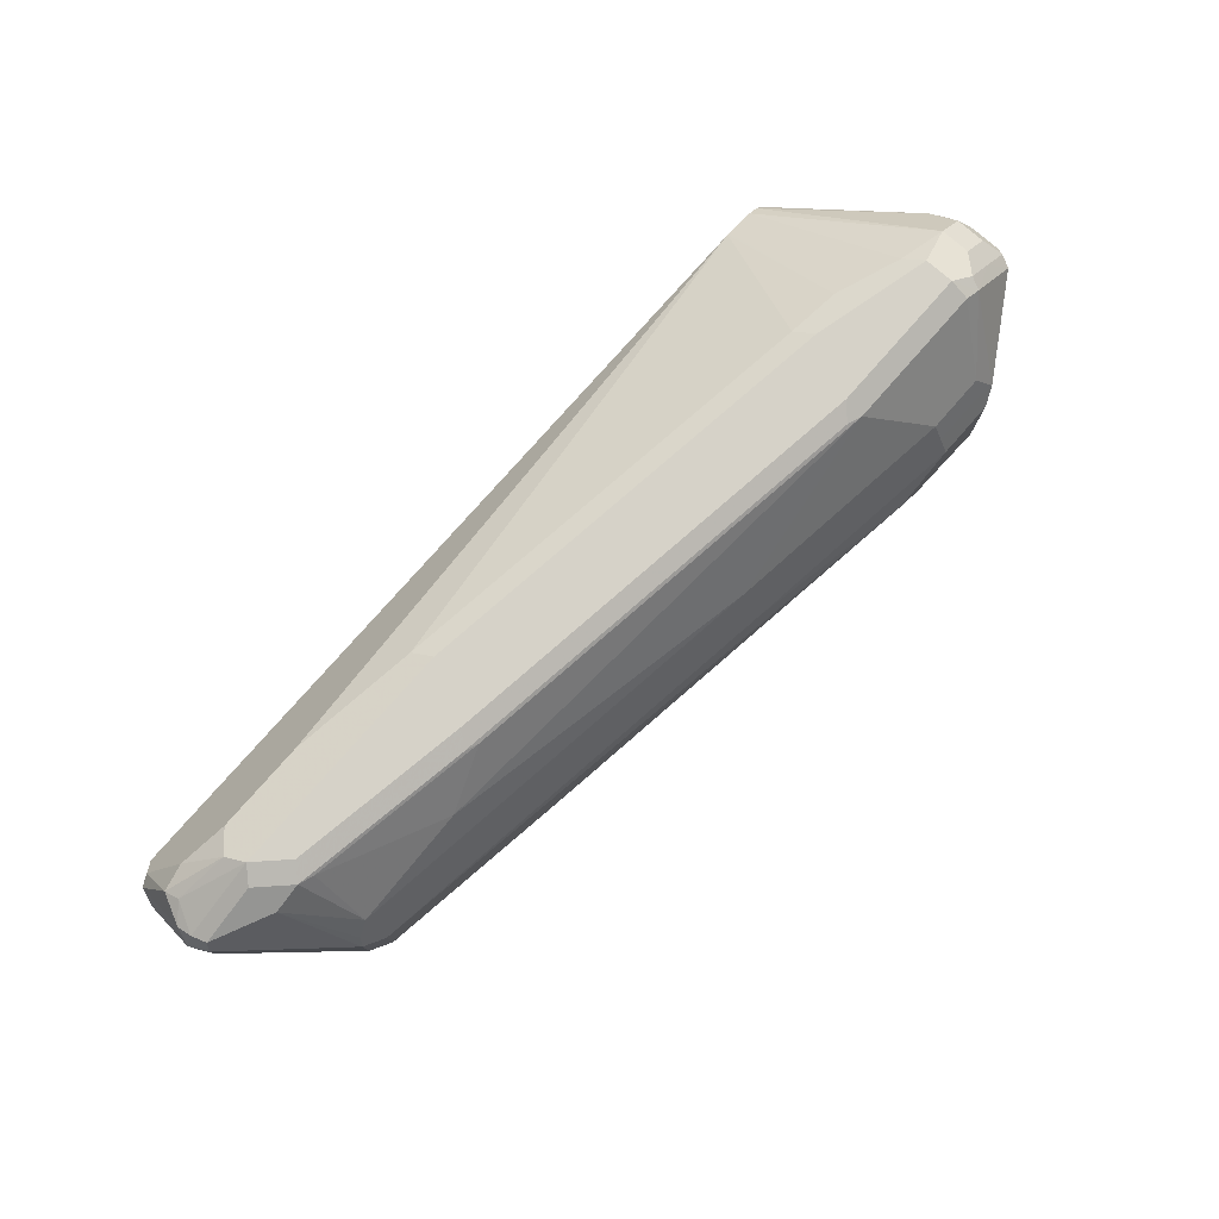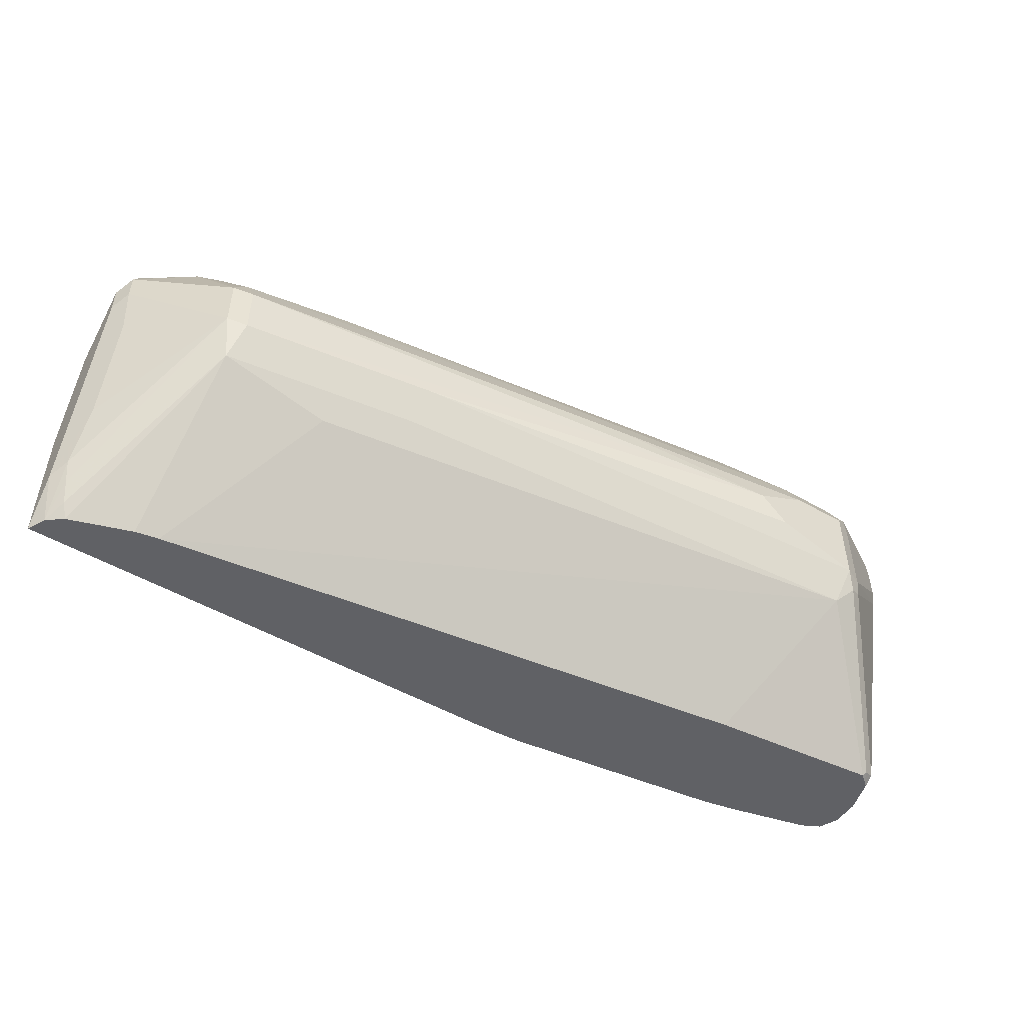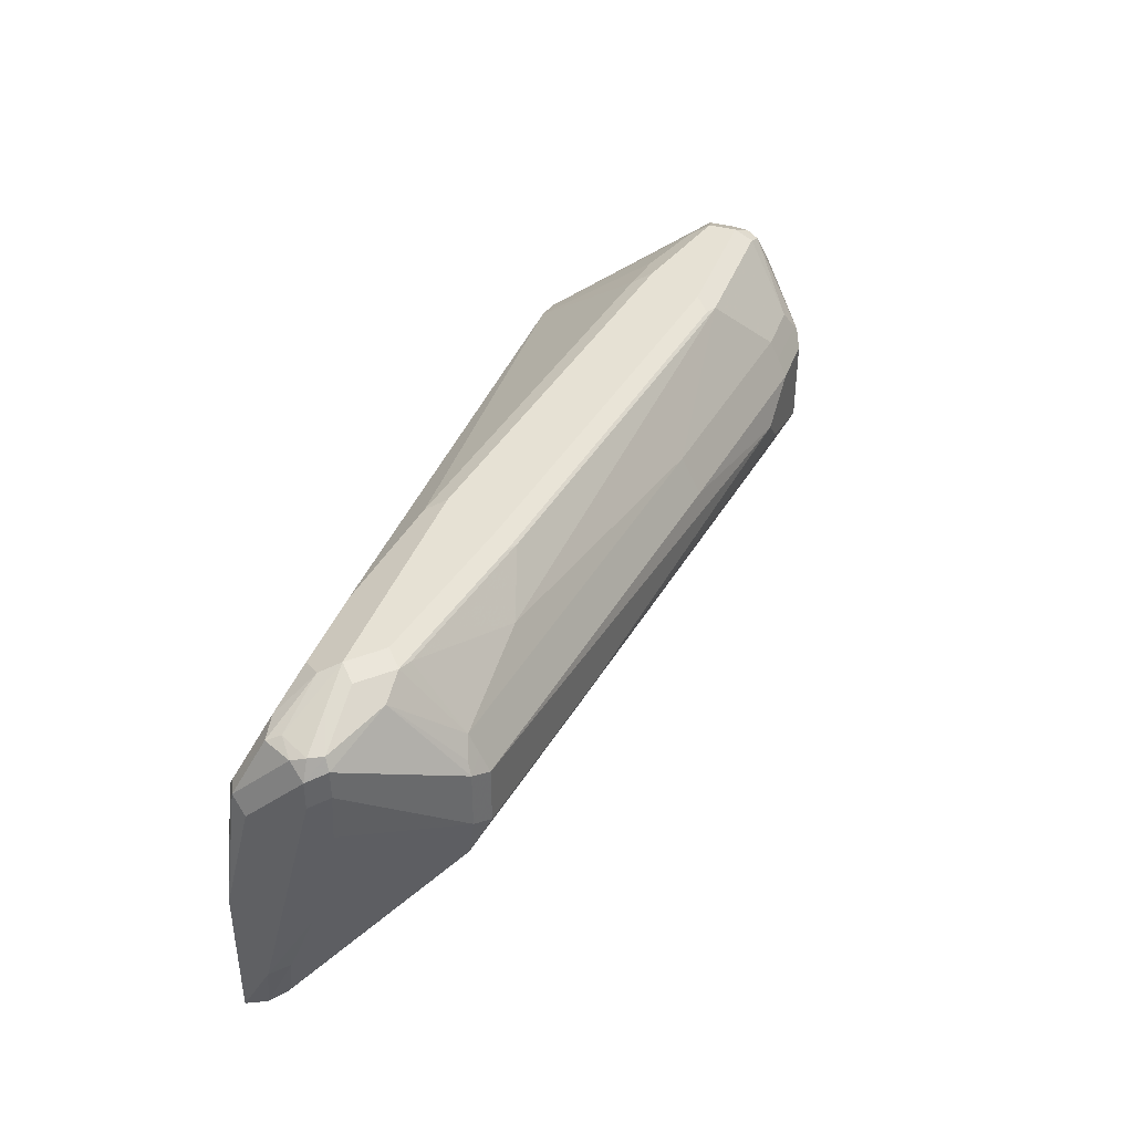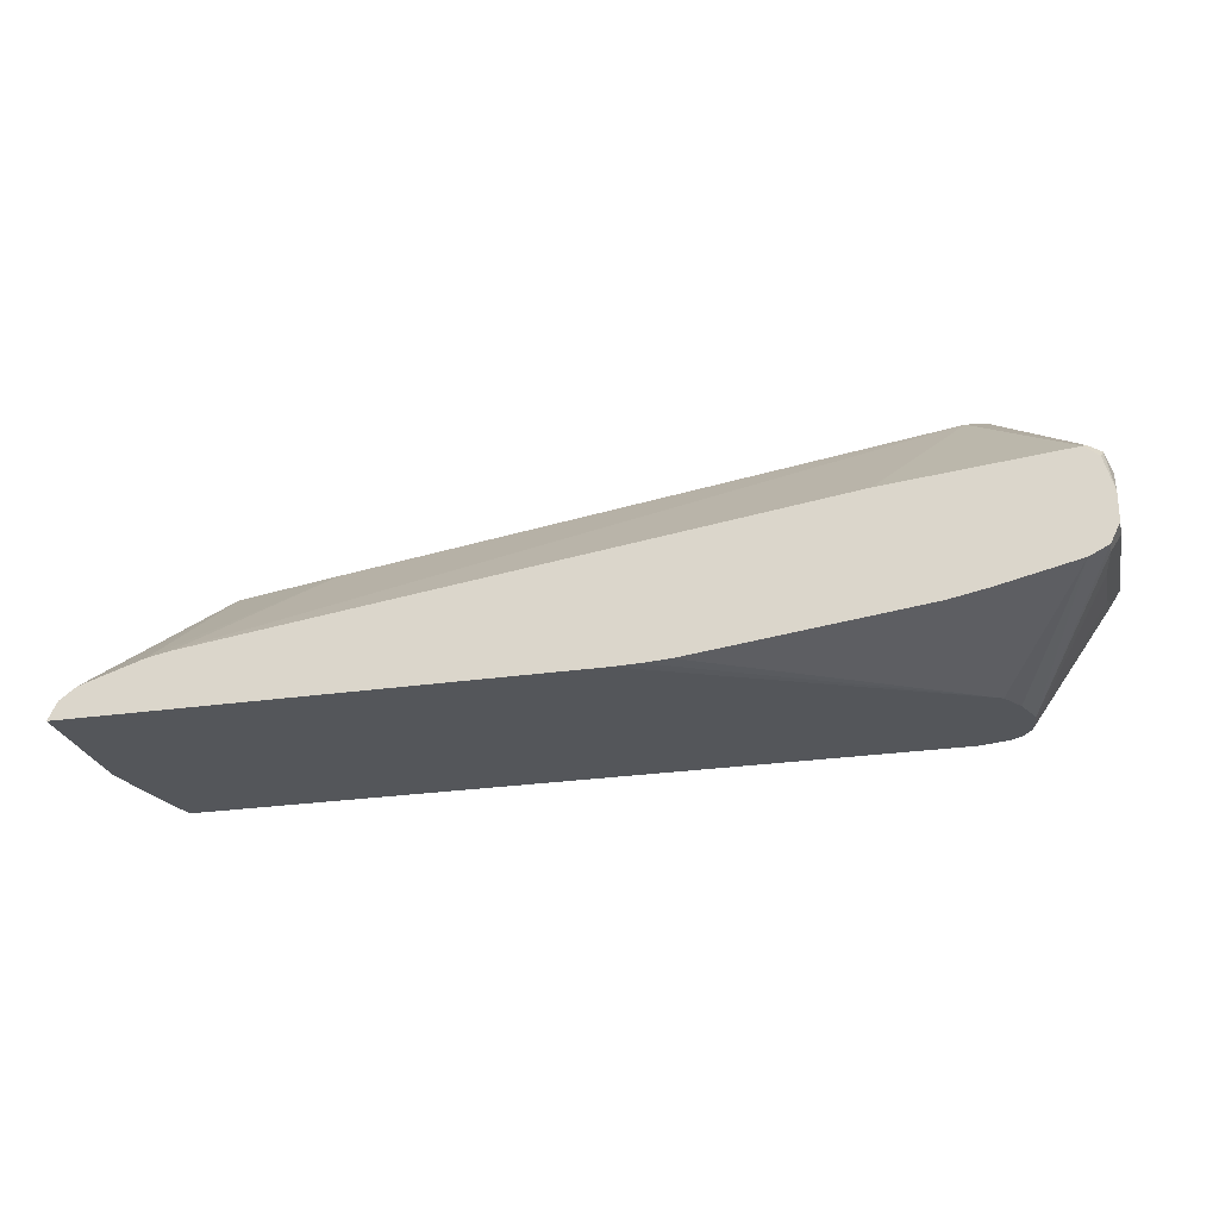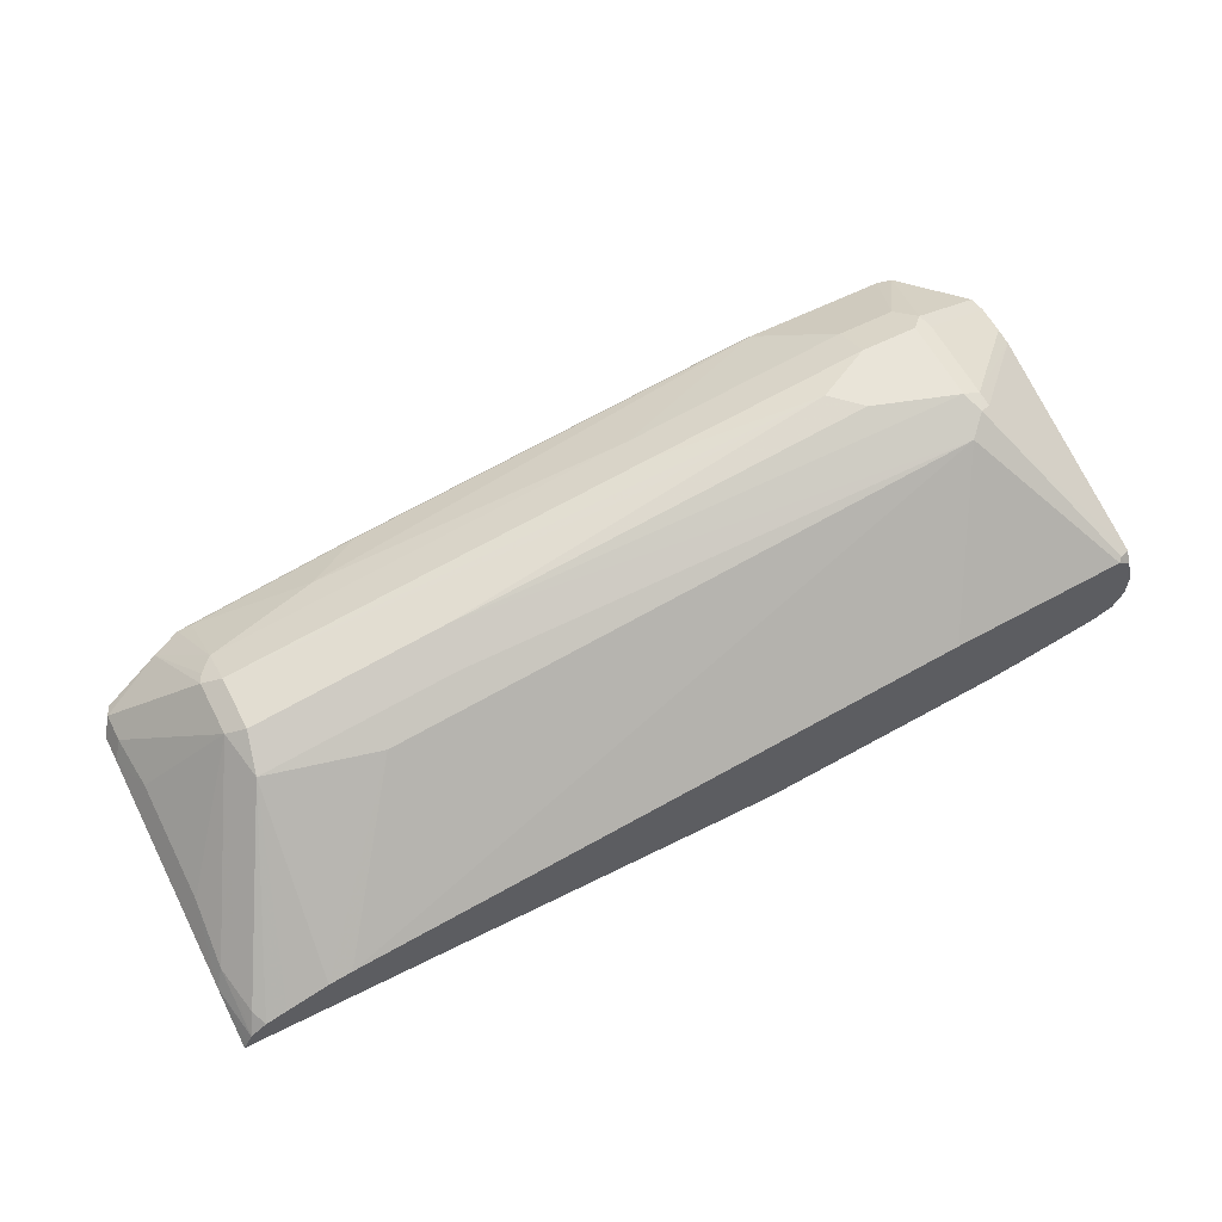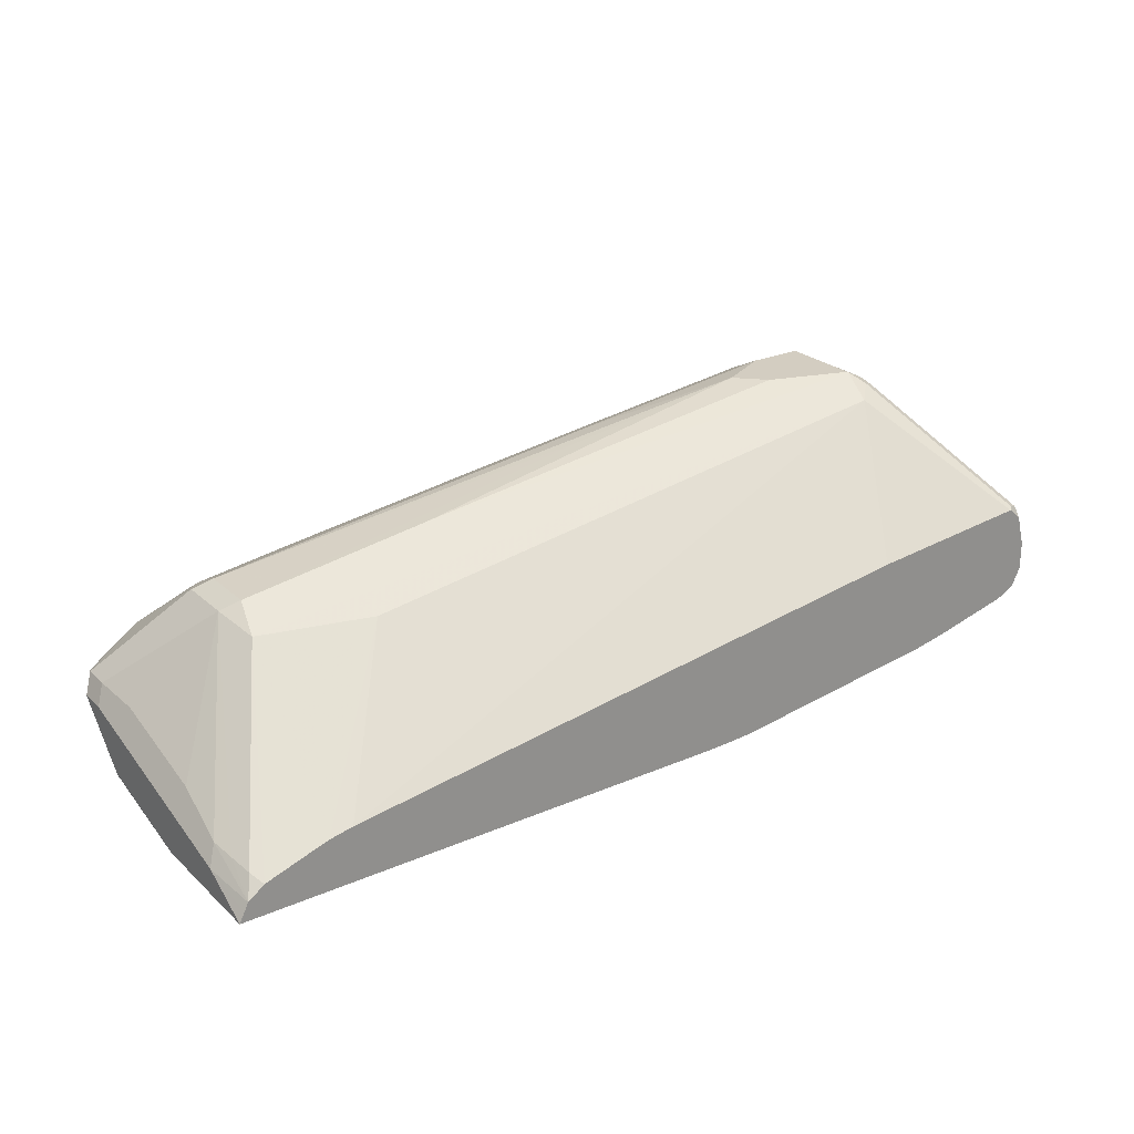
<metadata>
{"format":"obj","ext":"obj","renderer":"f3d","projection":"perspective","resolution":1024,"background":"white","views":[{"elev":77.7,"azim":-48.7,"up":"+Y"},{"elev":-50.1,"azim":-32.4,"up":"+Y"},{"elev":39.3,"azim":-70.8,"up":"+Y"},{"elev":-25.4,"azim":13.4,"up":"+Z"},{"elev":60.0,"azim":-27.3,"up":"+Z"},{"elev":24.8,"azim":-35.1,"up":"+Z"}]}
</metadata>
<code>
v -0.2701 -0.01583 0.6979
v -0.2678 -0.01583 0.7048
v -0.2712 -0.01579 0.6979
v 0.0785 -0.01583 0.6979
v -0.2648 -0.01583 0.7106
v -0.2713 0.0194 0.7171
v -0.2713 4.374e-05 0.6979
v 0.2932 0.08247 0.6979
v 0.09615 -0.01583 0.6984
v -0.2648 0.02584 0.73
v -0.2537 -0.01583 0.7189
v -0.2584 -0.006448 0.7235
v -0.2616 0.009697 0.7268
v -0.2713 0.1744 0.7558
v -0.2713 0.0194 0.6979
v -0.2616 0.06783 0.7462
v 0.3026 0.09672 0.6979
v 0.3488 -0.01583 0.7365
v 0.2942 -0.01583 0.7237
v 0.2695 -0.01583 0.7189
v 0.1145 -0.01583 0.6995
v -0.2067 0.1227 0.8269
v -0.2484 -0.01583 0.7206
v -0.2002 0.09045 0.8204
v -0.2713 0.1938 0.7558
v -0.2616 0.1453 0.7655
v -0.2648 0.1809 0.7688
v -0.2713 0.07753 0.6979
v 0.3028 0.09711 0.6979
v 0.3099 0.1161 0.6979
v 0.3524 -0.01583 0.7382
v -0.1938 0.1163 0.8334
v -0.2067 0.1615 0.8269
v -0.2391 -0.01583 0.7237
v -0.21 -0.01583 0.7333
v -0.1227 0.07107 0.8204
v 0.2842 0.07107 0.8786
v -0.06455 0.09045 0.8398
v -0.2713 0.1744 0.7365
v -0.2648 0.2003 0.7688
v -0.2616 0.2083 0.7655
v -0.2648 0.2067 0.7558
v -0.2664 0.2035 0.7462
v -0.2713 0.155 0.7171
v -0.2664 0.1647 0.7074
v -0.2648 0.155 0.7042
v -0.2523 0.155 0.6979
v 0.3099 0.1163 0.6979
v 0.3617 -0.01583 0.7429
v -0.1938 0.155 0.8334
v -0.0581 0.1163 0.8527
v 0.0775 0.1356 0.8721
v -0.1938 0.168 0.8269
v -0.1938 0.1809 0.8204
v -0.2035 0.1696 0.8237
v -0.2229 0.218 0.7849
v -0.1938 -0.01583 0.7365
v 0.2325 -0.01583 0.7946
v 0.3524 -0.01583 0.8061
v 0.2971 0.084 0.885
v 0.2907 0.09691 0.8915
v -0.239 0.2196 0.7558
v -0.2229 0.2277 0.7655
v -0.2132 0.2326 0.7558
v -0.2544 0.2083 0.7365
v -0.2567 0.2035 0.7268
v -0.2584 0.168 0.7042
v -0.2521 0.1554 0.6979
v 0.3069 0.1356 0.6979
v 0.3585 0.02908 0.7462
v 0.3617 -0.006448 0.7429
v 0.3682 -0.01583 0.7558
v 0.2132 0.1356 0.8915
v 0.09684 0.155 0.8721
v 0.2325 0.1163 0.8915
v 0.09684 0.168 0.8657
v -0.1163 0.2003 0.8204
v -0.1938 0.2261 0.7881
v -0.2035 0.2277 0.7849
v 0.09684 0.1809 0.8592
v 0.3578 -0.01583 0.8017
v 0.3553 -0.01292 0.8075
v 0.3633 -0.009682 0.8043
v 0.3052 0.08724 0.8818
v 0.3036 0.09691 0.885
v 0.2907 0.155 0.8915
v -0.2196 0.2261 0.7429
v -0.1938 0.2326 0.7752
v -0.0581 0.2326 0.7558
v -0.239 0.2067 0.7235
v -0.2196 0.168 0.7042
v -0.2134 0.1554 0.6979
v 0.3553 0.1809 0.7881
v 0.3585 0.1647 0.7849
v 0.3617 0.1486 0.7817
v 0.3585 0.1066 0.7655
v 0.3004 0.1453 0.6979
v 0.3682 1.942e-05 0.7558
v 0.3682 -0.01583 0.7752
v 0.2519 0.155 0.8915
v 0.2519 0.168 0.885
v -0.07751 0.2261 0.8075
v 0.2132 0.2261 0.8463
v -0.08721 0.2277 0.8043
v 0.2519 0.1809 0.8786
v 0.3618 -0.01583 0.7981
v 0.3682 1.942e-05 0.7946
v 0.3682 0.155 0.8334
v 0.3633 0.1453 0.843
v 0.3617 0.155 0.8463
v 0.3036 0.155 0.885
v 0.3004 0.1647 0.8866
v -0.2067 0.2196 0.73
v -0.07751 0.2326 0.7946
v -0.06455 0.2261 0.7429
v 0.2325 0.2326 0.7946
v -0.1615 0.2067 0.7235
v 0.2713 0.1549 0.6979
v 0.3359 0.2196 0.8075
v 0.3553 0.2003 0.8075
v 0.365 0.1712 0.7978
v 0.3682 0.155 0.7946
v 0.2929 0.1502 0.6979
v 0.2907 0.168 0.885
v 0.3101 0.2261 0.8463
v 0.2132 0.2326 0.8334
v 0.2035 0.2277 0.843
v 0.2907 0.1809 0.8786
v 0.3682 0.1744 0.8334
v 0.3617 0.1744 0.8463
v 0.3585 0.1841 0.8479
v 0.3198 0.2229 0.8479
v -0.1486 0.2196 0.73
v 0.2261 0.2261 0.7817
v 0.3101 0.2326 0.814
v 0.2616 0.2229 0.7849
v 0.2729 0.1546 0.6979
v 0.3036 0.2261 0.801
v 0.3359 0.2196 0.8269
v 0.3553 0.2003 0.8269
v 0.3682 0.1744 0.814
v 0.3101 0.2326 0.8334
v 0.3617 0.1873 0.8398
v 0.3424 0.2067 0.8398
v 0.323 0.2261 0.8398
f 76 101 105
f 74 101 76
f 74 100 101
f 73 100 74
f 72 107 99
f 70 96 98
f 72 129 108
f 72 141 129
f 72 122 141
f 72 98 122
f 70 98 71
f 76 105 80
f 69 97 93
f 72 108 107
f 77 102 78
f 81 106 82
f 77 103 102
f 85 110 130
f 69 96 70
f 84 109 85
f 83 109 84
f 83 108 109
f 83 107 108
f 77 80 103
f 83 99 107
f 82 106 83
f 80 105 103
f 79 114 88
f 79 104 114
f 78 104 79
f 78 102 104
f 83 106 99
f 85 109 110
f 64 142 135
f 69 94 95
f 63 79 88
f 62 64 65
f 61 73 75
f 61 100 73
f 61 86 100
f 61 111 86
f 63 88 64
f 61 85 111
f 60 84 85
f 60 83 84
f 60 82 83
f 59 82 60
f 85 130 111
f 59 81 82
f 60 85 61
f 64 87 65
f 64 88 114
f 64 114 126
f 69 93 94
f 67 92 68
f 67 91 92
f 67 117 91
f 67 90 117
f 66 90 67
f 66 87 90
f 65 87 66
f 64 113 87
f 64 133 113
f 64 115 133
f 64 89 115
f 64 116 89
f 64 135 116
f 64 126 142
f 69 95 96
f 86 111 112
f 112 131 132
f 86 124 101
f 120 141 121
f 120 129 141
f 120 140 129
f 119 123 138
f 119 140 120
f 119 139 140
f 121 141 122
f 119 142 139
f 119 138 135
f 118 136 137
f 118 134 136
f 117 133 118
f 116 138 134
f 116 135 138
f 119 135 142
f 115 118 133
f 123 137 138
f 125 132 142
f 56 79 63
f 139 143 140
f 139 144 143
f 139 145 144
f 139 142 145
f 136 138 137
f 125 128 132
f 134 138 136
f 132 144 145
f 131 144 132
f 131 143 144
f 129 140 143
f 129 131 130
f 129 143 131
f 132 145 142
f 115 134 118
f 112 132 128
f 112 128 124
f 94 122 95
f 93 97 119
f 93 122 94
f 93 121 122
f 93 120 121
f 93 119 120
f 95 122 96
f 92 117 118
f 90 133 117
f 90 113 133
f 89 134 115
f 89 116 134
f 87 113 90
f 86 101 100
f 91 117 92
f 96 122 98
f 97 123 119
f 101 124 128
f 111 131 112
f 111 130 131
f 109 130 110
f 109 129 130
f 108 129 109
f 104 126 114
f 104 127 126
f 103 126 127
f 103 142 126
f 103 125 142
f 103 128 125
f 103 105 128
f 102 127 104
f 102 103 127
f 101 128 105
f 86 112 124
f 54 80 77
f 5 13 10
f 54 79 56
f 6 28 15
f 6 44 28
f 6 39 44
f 6 25 39
f 6 14 25
f 5 12 13
f 6 15 7
f 5 11 12
f 4 8 9
f 3 6 7
f 2 6 3
f 2 5 6
f 1 5 2
f 1 11 5
f 5 10 6
f 1 23 11
f 6 10 16
f 8 17 18
f 14 40 25
f 14 27 40
f 14 26 27
f 14 16 26
f 13 24 22
f 12 24 13
f 6 16 14
f 11 24 12
f 10 22 16
f 10 13 22
f 8 21 9
f 8 20 21
f 8 19 20
f 8 18 19
f 11 23 24
f 16 22 26
f 1 34 23
f 1 57 35
f 1 48 30
f 1 69 48
f 1 97 69
f 1 123 97
f 1 137 123
f 1 118 137
f 1 30 29
f 1 92 118
f 1 47 68
f 1 28 47
f 1 15 28
f 1 7 15
f 1 3 7
f 1 2 3
f 1 68 92
f 1 35 34
f 1 29 17
f 1 8 4
f 1 58 57
f 1 59 58
f 1 81 59
f 1 106 81
f 1 99 106
f 1 72 99
f 1 17 8
f 1 49 72
f 1 18 31
f 1 19 18
f 1 20 19
f 1 21 20
f 1 9 21
f 54 56 55
f 1 31 49
f 17 29 18
f 1 4 9
f 18 29 30
f 43 66 45
f 43 65 66
f 42 65 43
f 42 62 65
f 41 64 62
f 41 63 64
f 45 66 67
f 41 56 63
f 40 56 41
f 39 45 44
f 37 57 58
f 37 51 38
f 37 61 51
f 37 60 61
f 41 62 42
f 37 59 60
f 45 67 68
f 46 68 47
f 18 30 31
f 54 78 79
f 54 77 78
f 53 80 54
f 53 76 80
f 51 75 73
f 45 68 46
f 51 61 75
f 50 74 76
f 50 73 74
f 49 98 72
f 49 71 98
f 48 70 71
f 48 69 70
f 50 76 53
f 37 58 59
f 50 52 73
f 35 57 36
f 25 40 41
f 24 51 32
f 24 38 51
f 24 37 38
f 24 36 37
f 24 35 36
f 25 41 42
f 24 34 35
f 22 40 27
f 22 33 40
f 22 50 33
f 22 32 50
f 36 57 37
f 22 24 32
f 23 34 24
f 25 42 43
f 22 27 26
f 25 45 39
f 33 55 56
f 25 43 45
f 33 56 40
f 33 54 55
f 33 53 54
f 32 52 50
f 32 73 52
f 32 51 73
f 33 50 53
f 28 46 47
f 28 44 45
f 30 71 49
f 30 48 71
f 28 45 46
f 30 49 31

</code>
